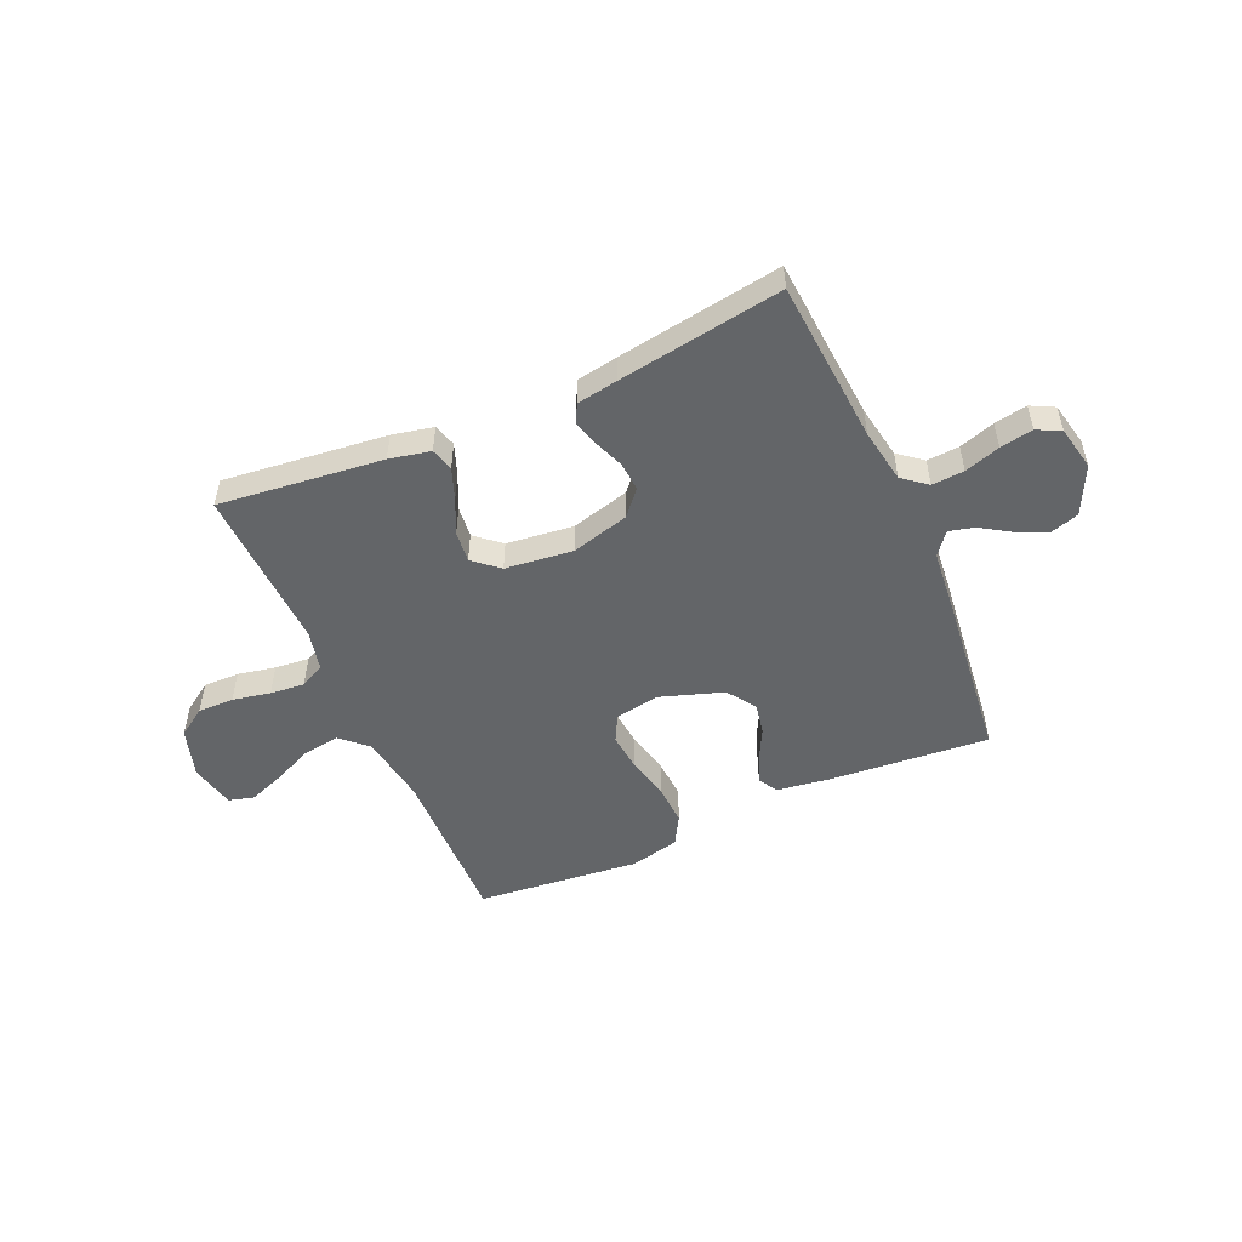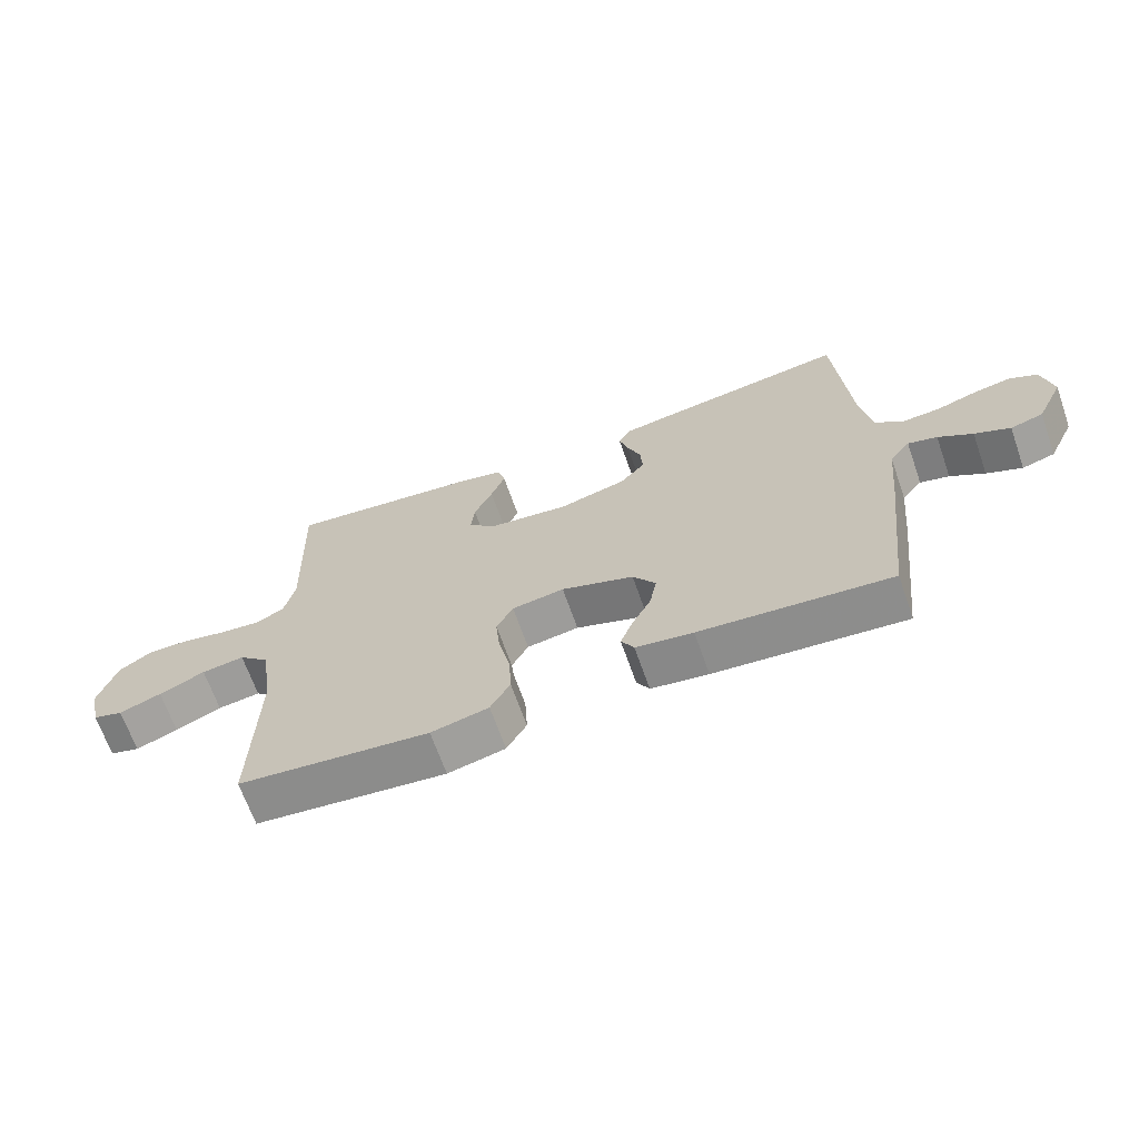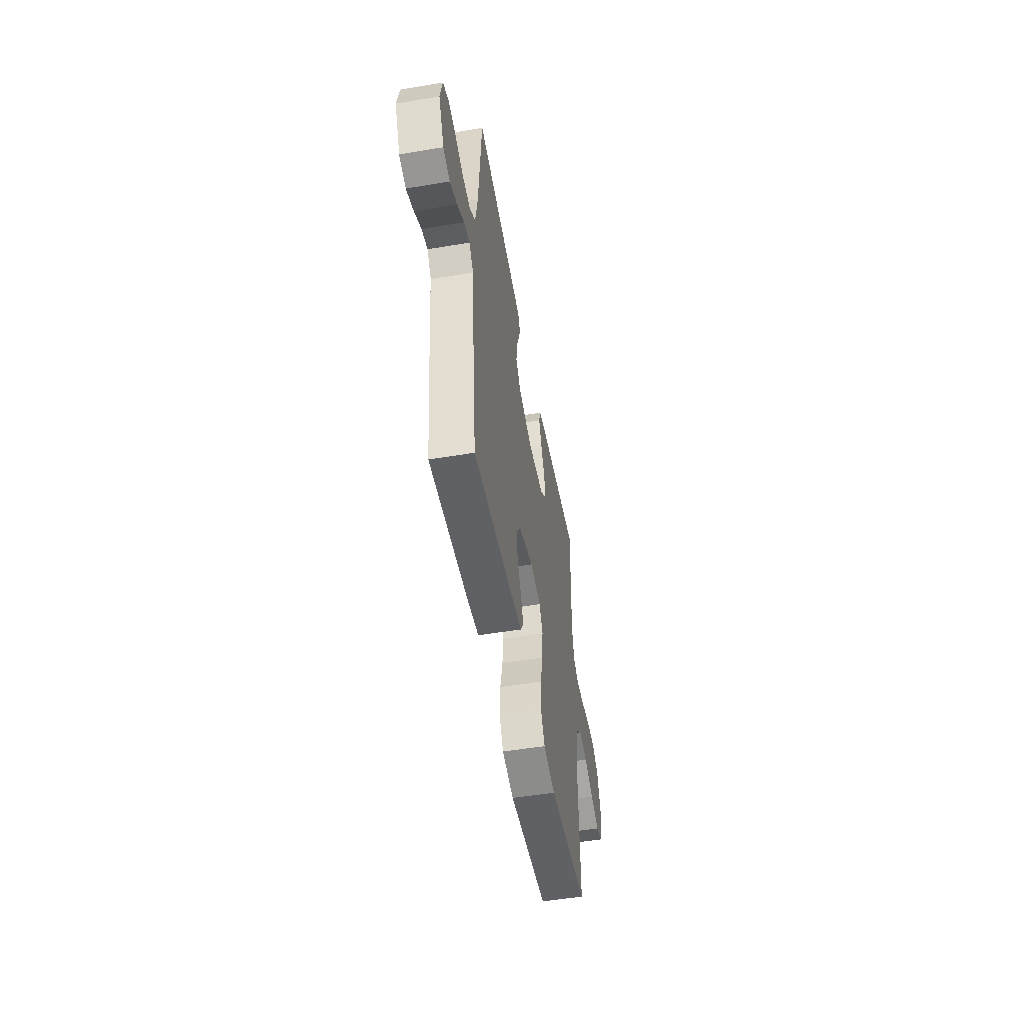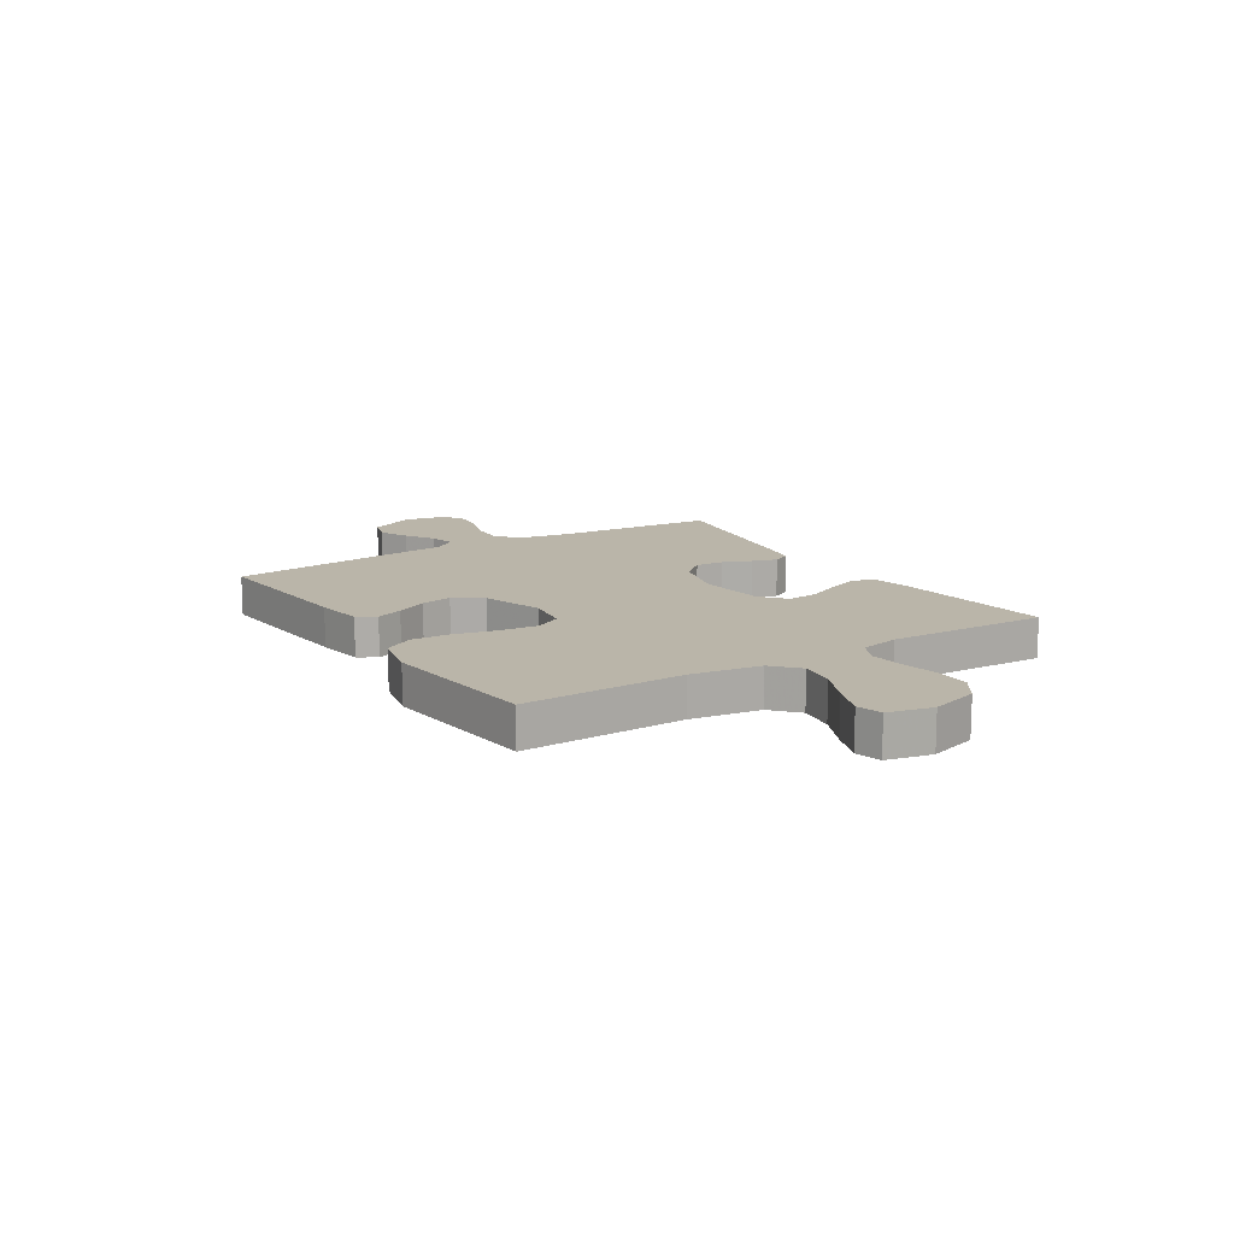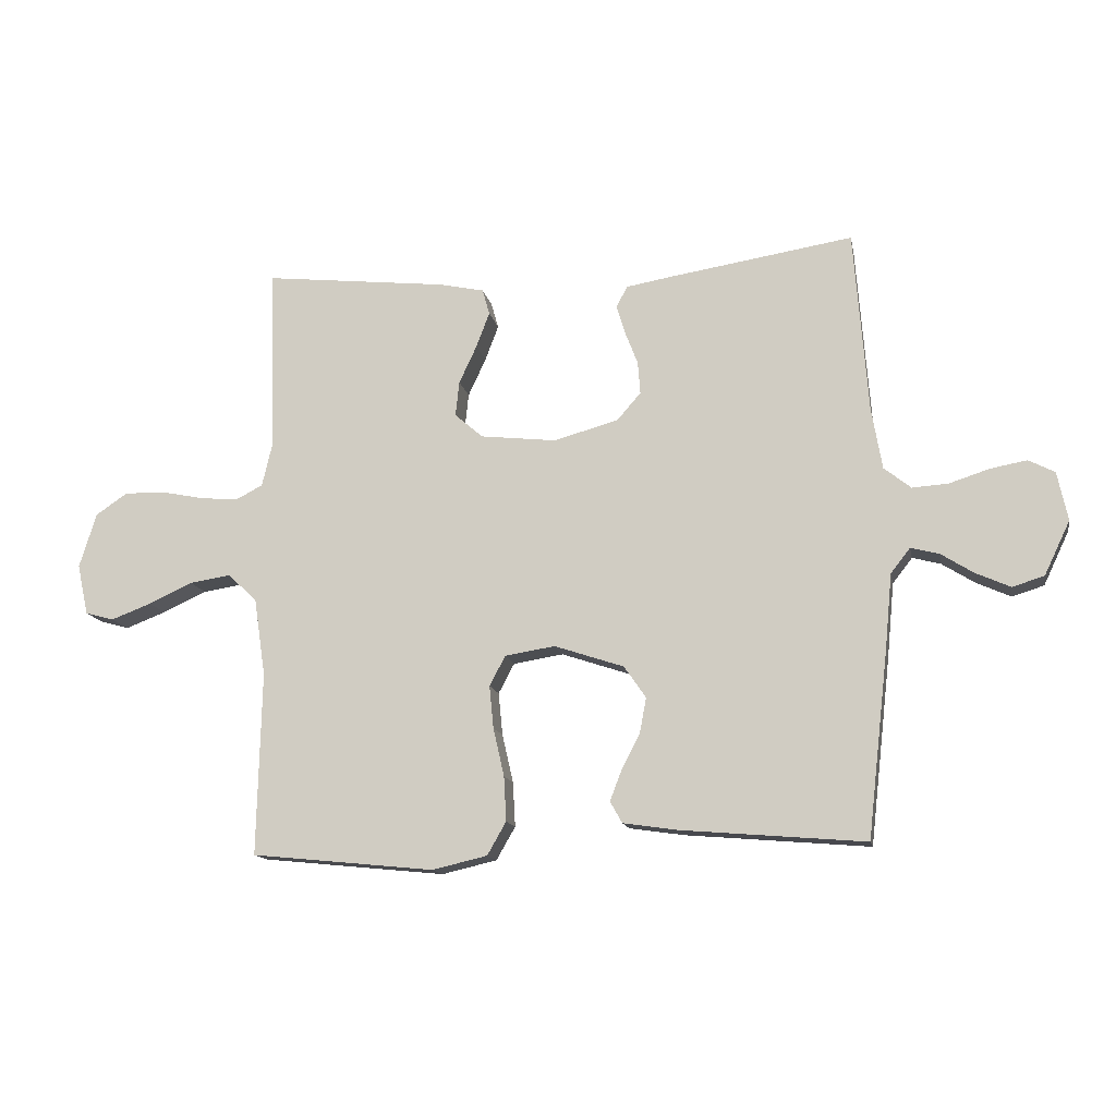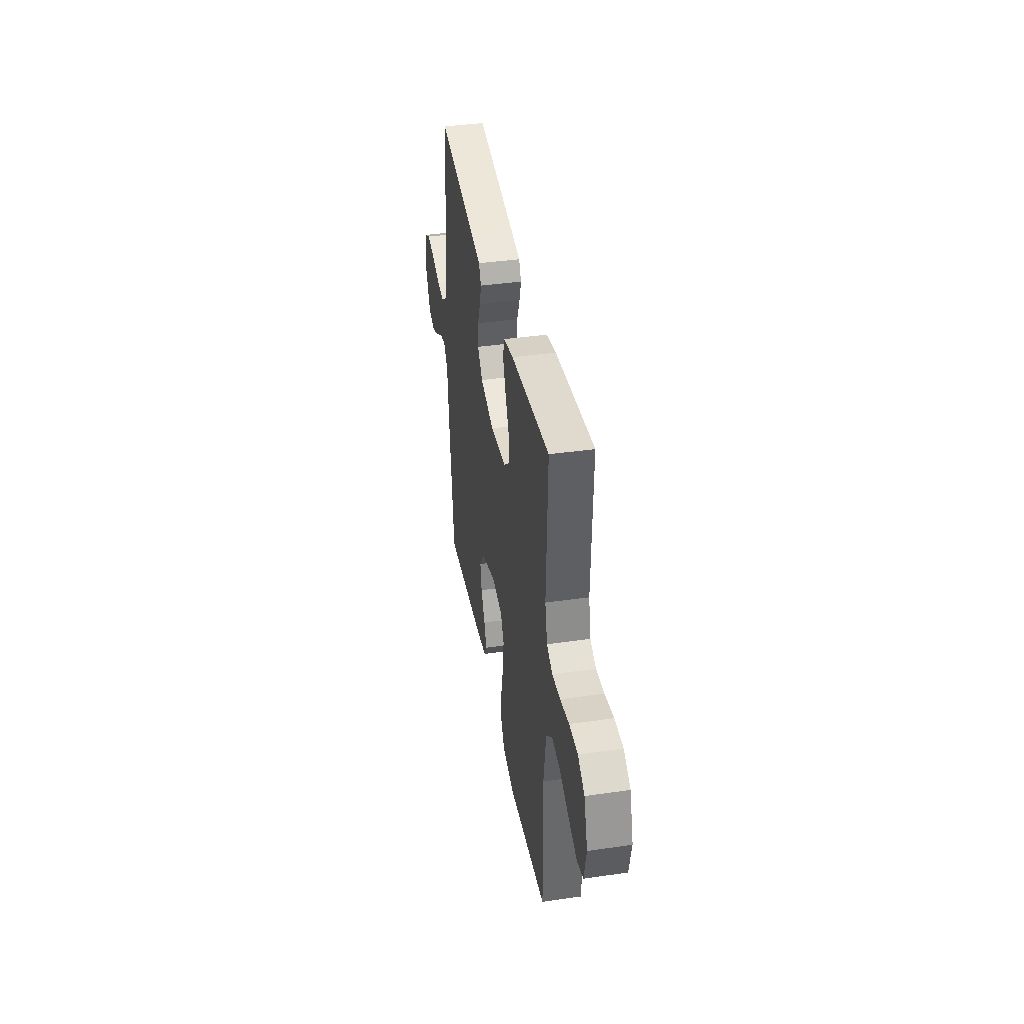
<metadata>
{"format":"obj","ext":"obj","renderer":"f3d","projection":"perspective","resolution":1024,"background":"white","views":[{"elev":-51.4,"azim":23.8,"up":"+Y"},{"elev":-66.8,"azim":19.3,"up":"+Z"},{"elev":-51.4,"azim":100.3,"up":"+Z"},{"elev":13.5,"azim":-122.2,"up":"+Y"},{"elev":-13.6,"azim":10.9,"up":"+Z"},{"elev":39.2,"azim":-100.2,"up":"+Z"}]}
</metadata>
<code>
v -0.5 0.07 0.5
v -0.2 0.07 0.467
v -0.125 0.07 0.451
v -0.113 0.07 0.409
v -0.135 0.07 0.351
v -0.164 0.07 0.289
v -0.17 0.07 0.232
v -0.124 0.07 0.192
v 0 0.07 0.178
v 0.106 0.07 0.207
v 0.145 0.07 0.252
v 0.141 0.07 0.305
v 0.12 0.07 0.359
v 0.106 0.07 0.406
v 0.124 0.07 0.44
v 0.2 0.07 0.453
v 0.5 0.07 0.5
v 0.523 0.07 0.2
v 0.54 0.07 0.101
v 0.584 0.07 0.066
v 0.643 0.07 0.07
v 0.708 0.07 0.091
v 0.768 0.07 0.102
v 0.811 0.07 0.08
v 0.828 0.07 0
v 0.786 0.07 -0.088
v 0.734 0.07 -0.104
v 0.678 0.07 -0.079
v 0.624 0.07 -0.045
v 0.578 0.07 -0.033
v 0.546 0.07 -0.074
v 0.534 0.07 -0.2
v 0.5 0.07 -0.5
v 0.2 0.07 -0.475
v 0.11 0.07 -0.462
v 0.09 0.07 -0.427
v 0.109 0.07 -0.377
v 0.139 0.07 -0.319
v 0.15 0.07 -0.261
v 0.114 0.07 -0.209
v 0 0.07 -0.171
v -0.082 0.07 -0.184
v -0.108 0.07 -0.233
v -0.101 0.07 -0.303
v -0.083 0.07 -0.382
v -0.079 0.07 -0.455
v -0.11 0.07 -0.509
v -0.2 0.07 -0.53
v -0.5 0.07 -0.5
v -0.493 0.07 -0.2
v -0.512 0.07 -0.072
v -0.56 0.07 -0.028
v -0.627 0.07 -0.038
v -0.699 0.07 -0.071
v -0.765 0.07 -0.096
v -0.812 0.07 -0.083
v -0.83 0.07 0
v -0.802 0.07 0.09
v -0.75 0.07 0.125
v -0.684 0.07 0.124
v -0.615 0.07 0.11
v -0.552 0.07 0.104
v -0.507 0.07 0.127
v -0.49 0.07 0.2
v -0.5 0 0.5
v -0.2 0 0.467
v -0.125 0 0.451
v -0.113 0 0.409
v -0.135 0 0.351
v -0.164 0 0.289
v -0.17 0 0.232
v -0.124 0 0.192
v 0 0 0.178
v 0.106 0 0.207
v 0.145 0 0.252
v 0.141 0 0.305
v 0.12 0 0.359
v 0.106 0 0.406
v 0.124 0 0.44
v 0.2 0 0.453
v 0.5 0 0.5
v 0.523 0 0.2
v 0.54 0 0.101
v 0.584 0 0.066
v 0.643 0 0.07
v 0.708 0 0.091
v 0.768 0 0.102
v 0.811 0 0.08
v 0.828 0 0
v 0.786 0 -0.088
v 0.734 0 -0.104
v 0.678 0 -0.079
v 0.624 0 -0.045
v 0.578 0 -0.033
v 0.546 0 -0.074
v 0.534 0 -0.2
v 0.5 0 -0.5
v 0.2 0 -0.475
v 0.11 0 -0.462
v 0.09 0 -0.427
v 0.109 0 -0.377
v 0.139 0 -0.319
v 0.15 0 -0.261
v 0.114 0 -0.209
v 0 0 -0.171
v -0.082 0 -0.184
v -0.108 0 -0.233
v -0.101 0 -0.303
v -0.083 0 -0.382
v -0.079 0 -0.455
v -0.11 0 -0.509
v -0.2 0 -0.53
v -0.5 0 -0.5
v -0.493 0 -0.2
v -0.512 0 -0.072
v -0.56 0 -0.028
v -0.627 0 -0.038
v -0.699 0 -0.071
v -0.765 0 -0.096
v -0.812 0 -0.083
v -0.83 0 0
v -0.802 0 0.09
v -0.75 0 0.125
v -0.684 0 0.124
v -0.615 0 0.11
v -0.552 0 0.104
v -0.507 0 0.127
v -0.49 0 0.2
f 58 59 60 61
f 58 61 62
f 57 58 62
f 56 57 62
f 53 54 55 56
f 53 56 62 63
f 47 48 49 50
f 47 50 51
f 44 45 46 47
f 43 44 47 51
f 42 43 51 52
f 35 36 37 38
f 33 34 35 38
f 31 32 33 38
f 30 31 38 39
f 26 27 28 29
f 24 25 26 29
f 24 29 30
f 21 22 23 24
f 20 21 24 30
f 19 20 30 39
f 15 16 17 18
f 12 13 14 15
f 12 15 18 19
f 3 4 5 6
f 1 2 3 6
f 64 1 6 7
f 63 64 7 8
f 52 53 63 8
f 41 42 52 8
f 40 41 8 9
f 39 40 9 10
f 19 39 10 11
f 11 12 19
f 125 124 123 122
f 126 125 122
f 126 122 121
f 126 121 120
f 120 119 118 117
f 127 126 120 117
f 114 113 112 111
f 115 114 111
f 111 110 109 108
f 115 111 108 107
f 116 115 107 106
f 102 101 100 99
f 102 99 98 97
f 102 97 96 95
f 103 102 95 94
f 93 92 91 90
f 93 90 89 88
f 94 93 88
f 88 87 86 85
f 94 88 85 84
f 103 94 84 83
f 82 81 80 79
f 79 78 77 76
f 83 82 79 76
f 70 69 68 67
f 70 67 66 65
f 71 70 65 128
f 72 71 128 127
f 72 127 117 116
f 72 116 106 105
f 73 72 105 104
f 74 73 104 103
f 75 74 103 83
f 83 76 75
f 1 65 66 2
f 2 66 67 3
f 3 67 68 4
f 4 68 69 5
f 5 69 70 6
f 6 70 71 7
f 7 71 72 8
f 8 72 73 9
f 9 73 74 10
f 10 74 75 11
f 11 75 76 12
f 12 76 77 13
f 13 77 78 14
f 14 78 79 15
f 15 79 80 16
f 16 80 81 17
f 17 81 82 18
f 18 82 83 19
f 19 83 84 20
f 20 84 85 21
f 21 85 86 22
f 22 86 87 23
f 23 87 88 24
f 24 88 89 25
f 25 89 90 26
f 26 90 91 27
f 27 91 92 28
f 28 92 93 29
f 29 93 94 30
f 30 94 95 31
f 31 95 96 32
f 32 96 97 33
f 33 97 98 34
f 34 98 99 35
f 35 99 100 36
f 36 100 101 37
f 37 101 102 38
f 38 102 103 39
f 39 103 104 40
f 40 104 105 41
f 41 105 106 42
f 42 106 107 43
f 43 107 108 44
f 44 108 109 45
f 45 109 110 46
f 46 110 111 47
f 47 111 112 48
f 48 112 113 49
f 49 113 114 50
f 50 114 115 51
f 51 115 116 52
f 52 116 117 53
f 53 117 118 54
f 54 118 119 55
f 55 119 120 56
f 56 120 121 57
f 57 121 122 58
f 58 122 123 59
f 59 123 124 60
f 60 124 125 61
f 61 125 126 62
f 62 126 127 63
f 63 127 128 64
f 64 128 65 1

</code>
